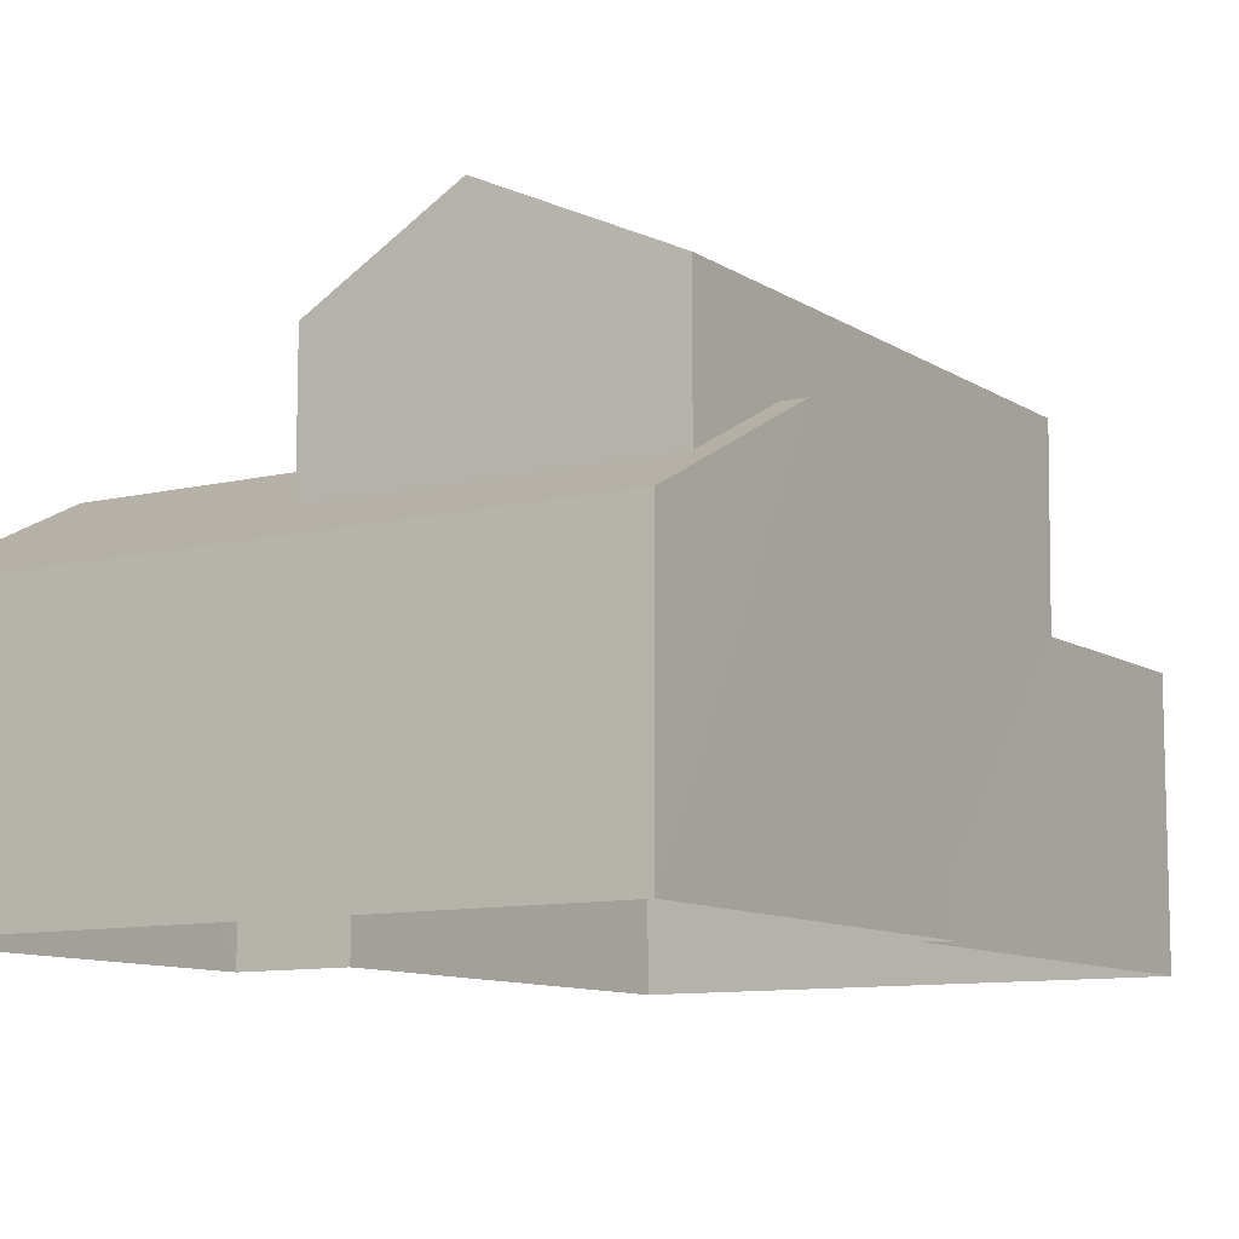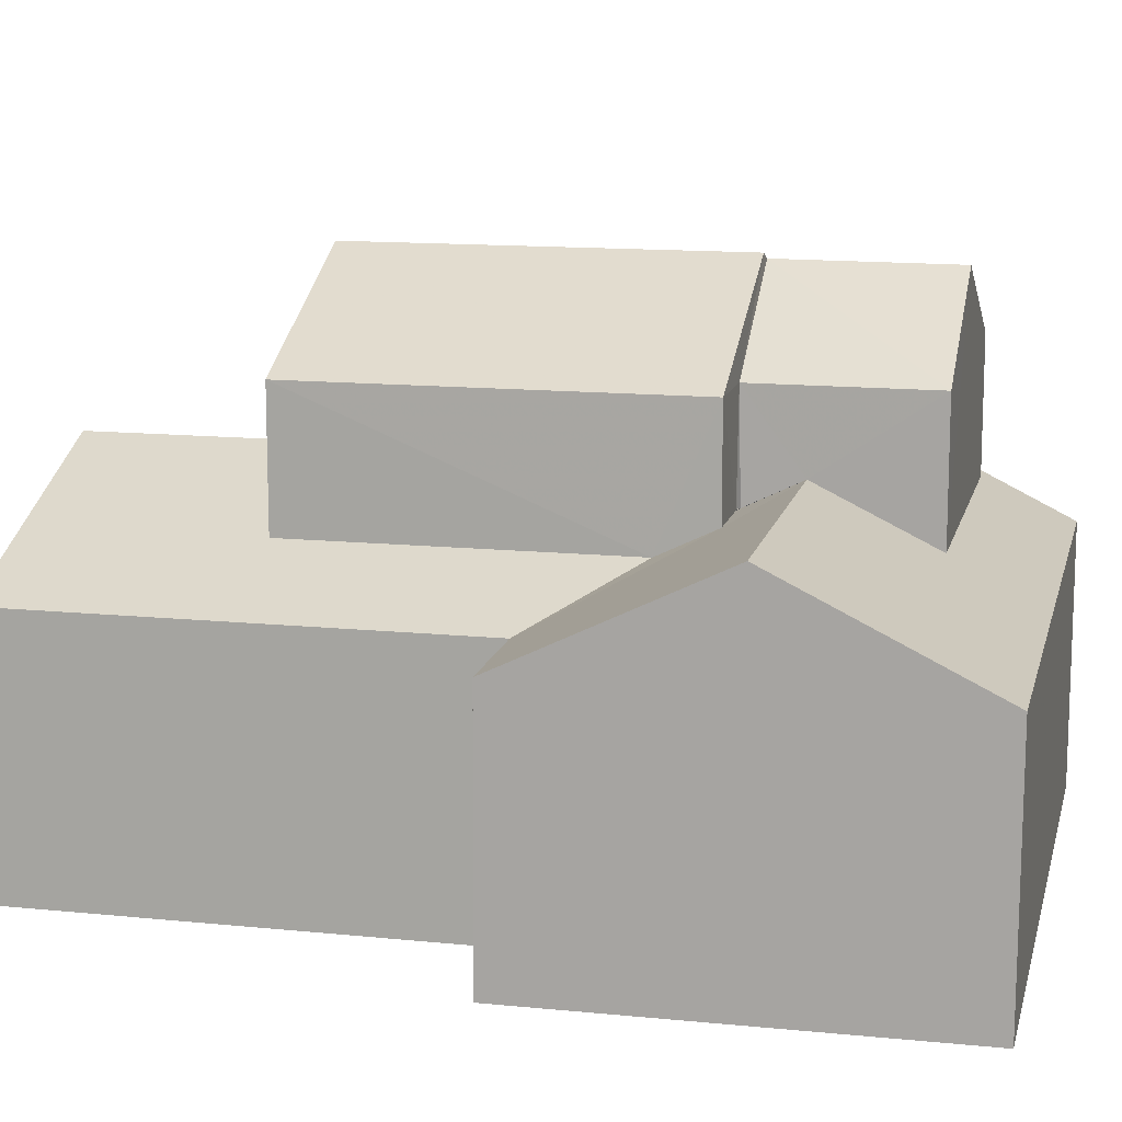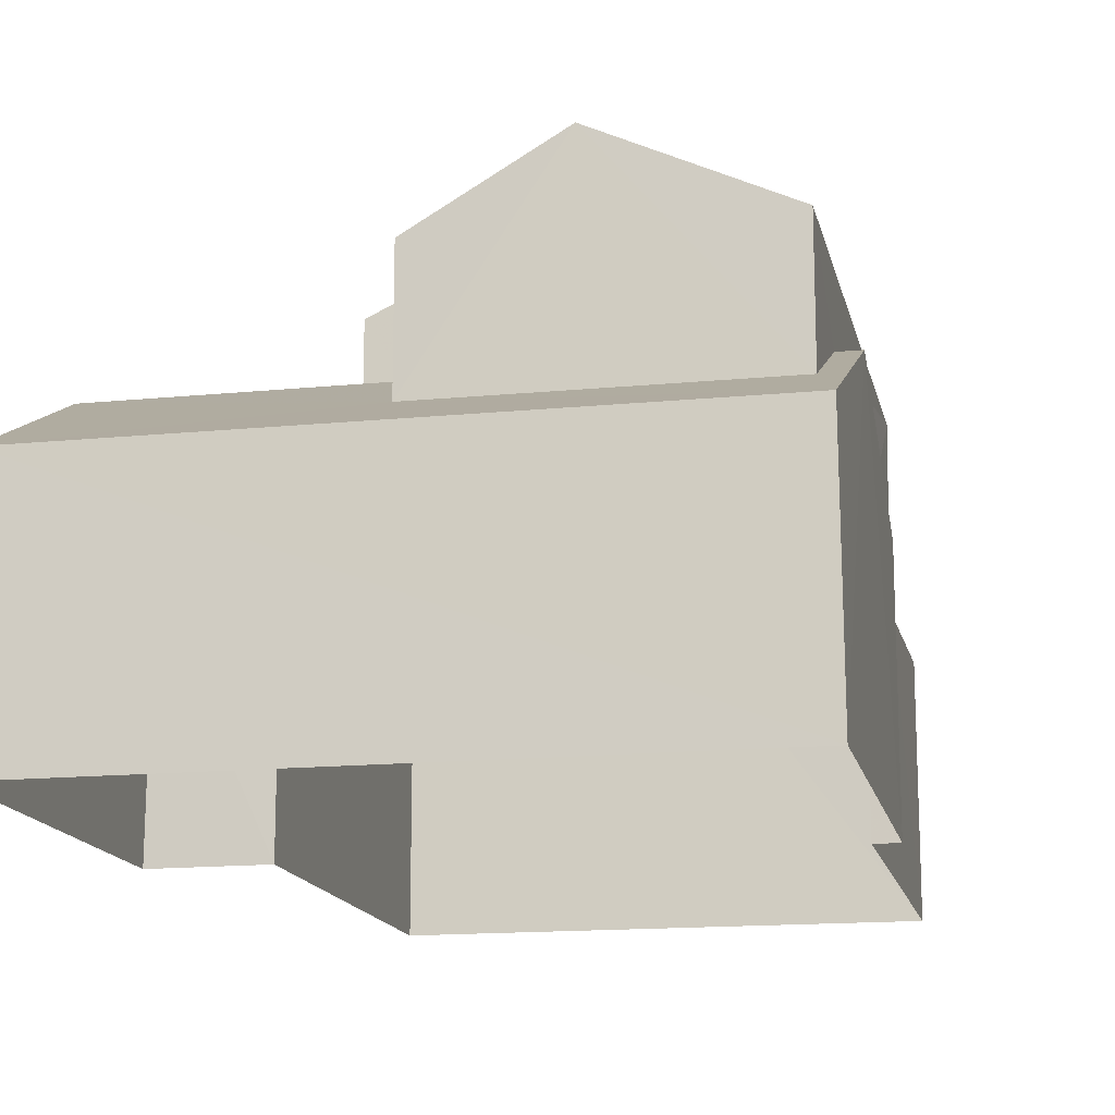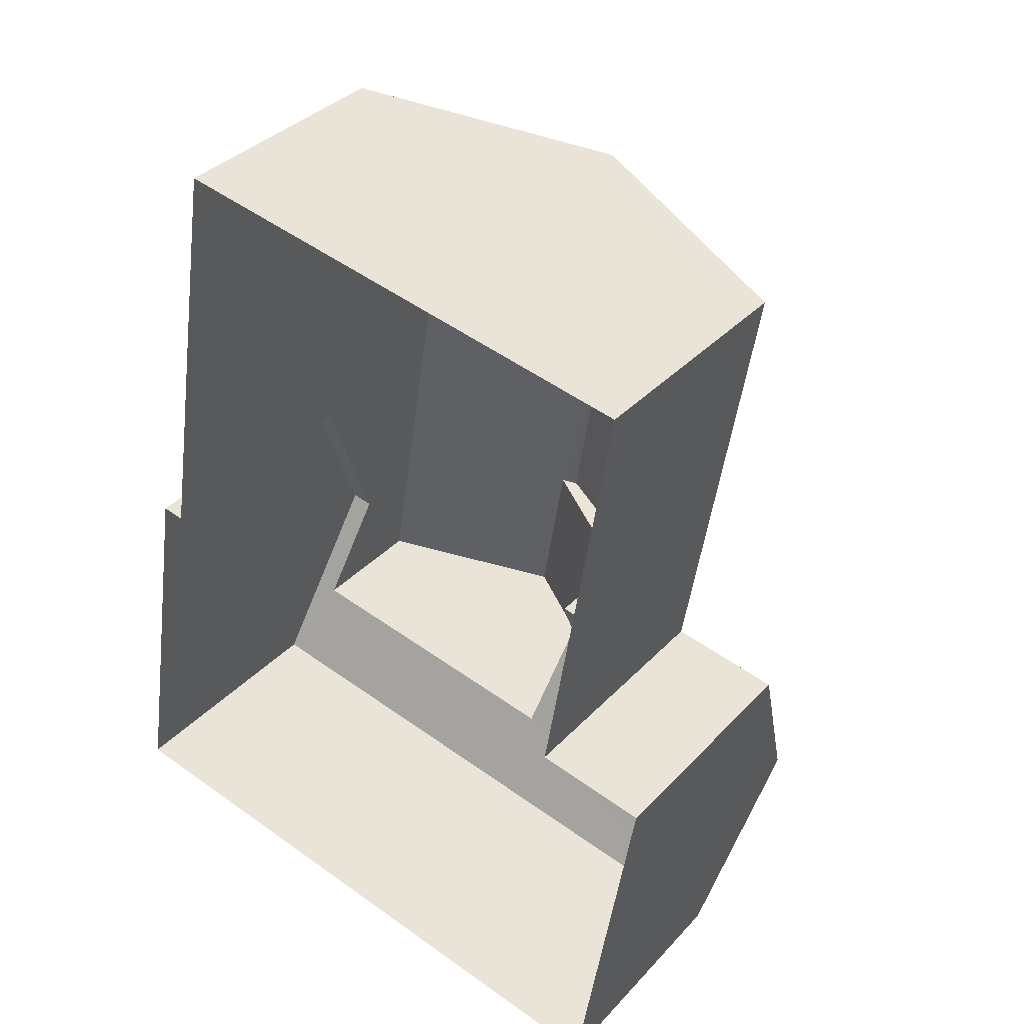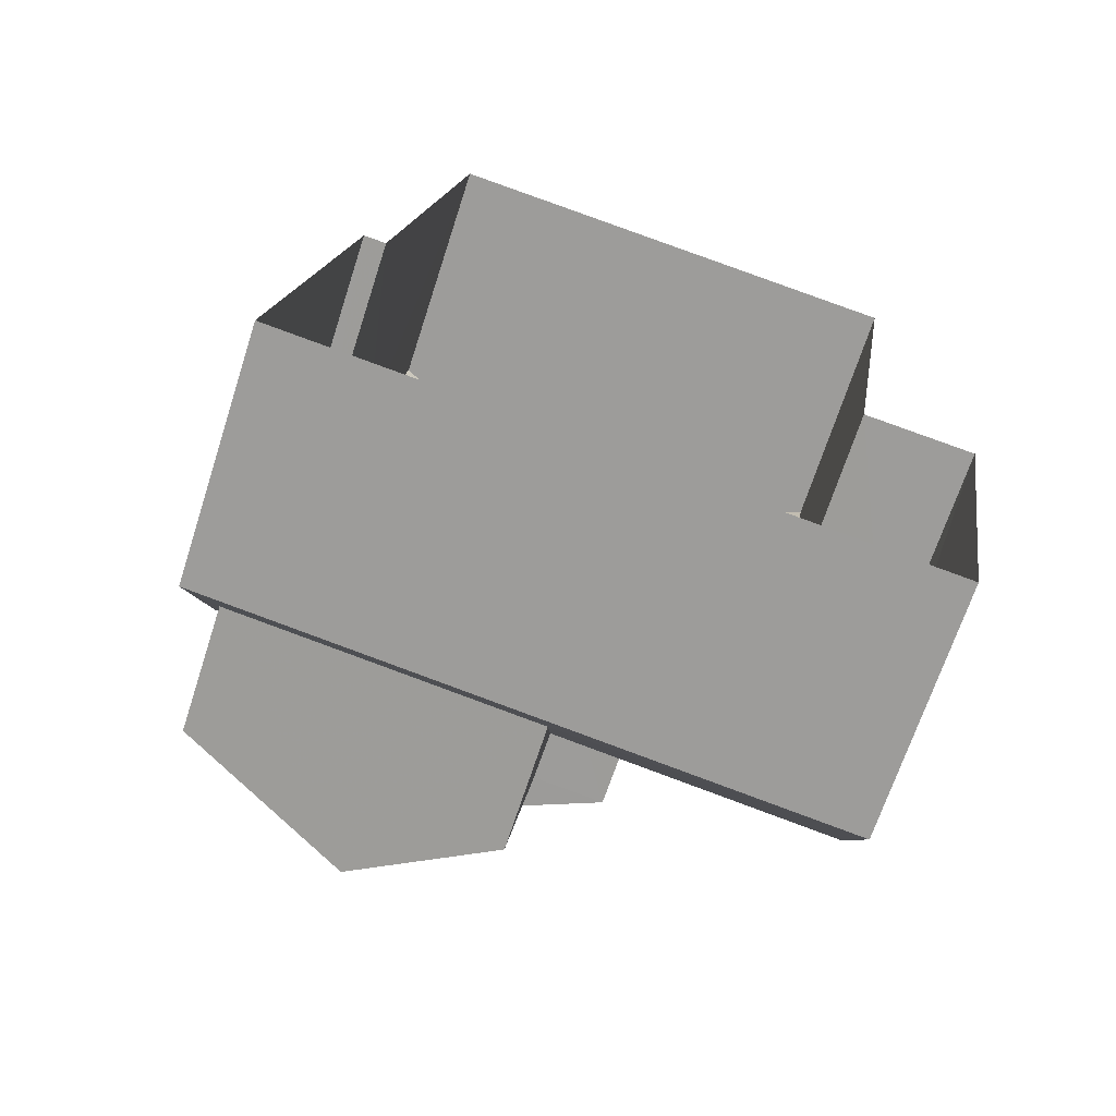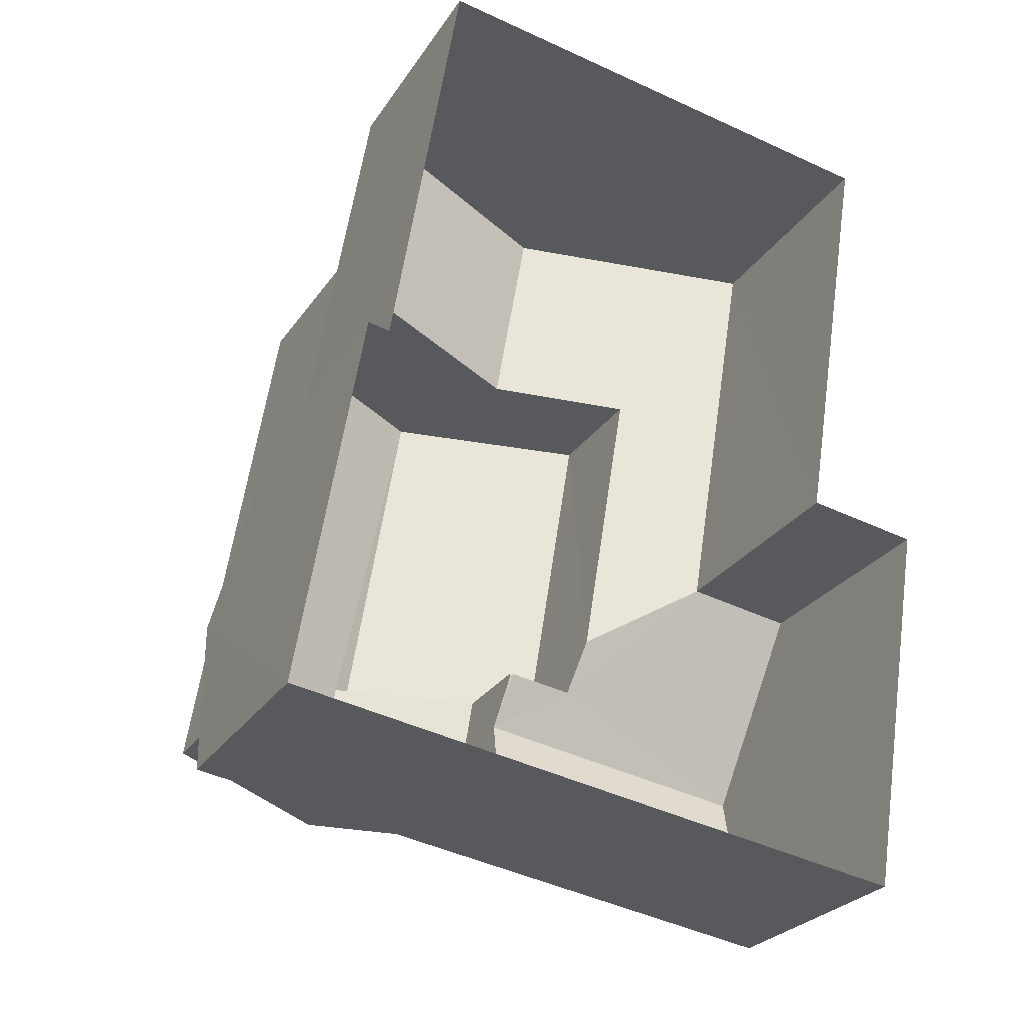
<metadata>
{"format":"obj","ext":"obj","renderer":"f3d","projection":"perspective","resolution":1024,"background":"white","views":[{"elev":-10.0,"azim":41.4,"up":"+Z"},{"elev":13.1,"azim":-67.8,"up":"+Z"},{"elev":-15.3,"azim":21.2,"up":"+Z"},{"elev":36.3,"azim":-143.1,"up":"+Y"},{"elev":-69.0,"azim":162.1,"up":"+Y"},{"elev":-26.6,"azim":154.0,"up":"+Y"}]}
</metadata>
<code>
v -3.166e+05 4.383e+04 14.62
v -3.166e+05 4.383e+04 14.62
v -3.166e+05 4.384e+04 14.62
v -3.166e+05 4.383e+04 14.62
v -3.166e+05 4.382e+04 14.61
v -3.166e+05 4.383e+04 14.61
v -3.166e+05 4.383e+04 14.61
v -3.166e+05 4.382e+04 14.61
v -3.166e+05 4.383e+04 22.69
v -3.166e+05 4.382e+04 21.37
v -3.166e+05 4.382e+04 22.68
v -3.166e+05 4.383e+04 21.38
v -3.166e+05 4.383e+04 19.74
v -3.166e+05 4.383e+04 19.74
v -3.166e+05 4.383e+04 19.72
v -3.166e+05 4.383e+04 22.81
v -3.166e+05 4.383e+04 21.38
v -3.166e+05 4.382e+04 21.38
v -3.166e+05 4.383e+04 22.8
v -3.166e+05 4.383e+04 18.62
v -3.166e+05 4.383e+04 19.31
v -3.166e+05 4.383e+04 18.62
v -3.166e+05 4.383e+04 20.18
v -3.166e+05 4.383e+04 19.3
v -3.166e+05 4.383e+04 20.17
v -3.166e+05 4.382e+04 20.17
v -3.166e+05 4.382e+04 19.72
v -3.166e+05 4.382e+04 20.17
v -3.166e+05 4.383e+04 18.62
v -3.166e+05 4.383e+04 21.38
v -3.166e+05 4.382e+04 21.37
v -3.166e+05 4.383e+04 18.61
v -3.166e+05 4.383e+04 18.61
v -3.166e+05 4.382e+04 20.16
v -3.166e+05 4.383e+04 20.16
v -3.166e+05 4.383e+04 18.62
v -3.166e+05 4.384e+04 18.62
v -3.166e+05 4.382e+04 18.61
v -3.166e+05 4.382e+04 18.61
v -3.166e+05 4.382e+04 19.28
v -3.166e+05 4.382e+04 19.28
f 1 2 3
f 4 1 5
f 6 7 8
f 1 3 6
f 5 1 8
f 1 6 8
f 9 10 11
f 9 12 10
f 13 14 15
f 16 17 18
f 19 16 18
f 20 21 22
f 22 21 23
f 20 24 21
f 23 21 25
f 13 15 26
f 26 27 28
f 27 24 20
f 26 15 27
f 28 20 29
f 28 27 20
f 16 9 30
f 30 9 31
f 16 19 9
f 31 9 11
f 32 33 34
f 35 32 34
f 36 37 23
f 25 36 23
f 38 39 40
f 41 39 35
f 28 38 40
f 41 35 34
f 28 40 26
f 40 39 41
f 29 4 28
f 4 5 28
f 5 38 28
f 10 40 11
f 40 41 11
f 41 31 11
f 27 15 18
f 15 14 12
f 18 12 19
f 19 12 9
f 15 12 18
f 37 3 23
f 3 2 23
f 2 22 23
f 1 20 22
f 2 1 22
f 13 12 14
f 12 26 10
f 10 26 40
f 13 26 12
f 18 17 24
f 18 24 27
f 17 21 24
f 30 36 25
f 30 25 16
f 25 17 16
f 25 21 17
f 29 1 4
f 29 20 1
f 39 8 35
f 8 7 35
f 7 32 35
f 3 36 6
f 3 37 36
f 6 36 33
f 31 41 34
f 34 33 30
f 31 34 30
f 33 36 30
f 38 5 8
f 39 38 8
f 7 33 32
f 7 6 33

</code>
